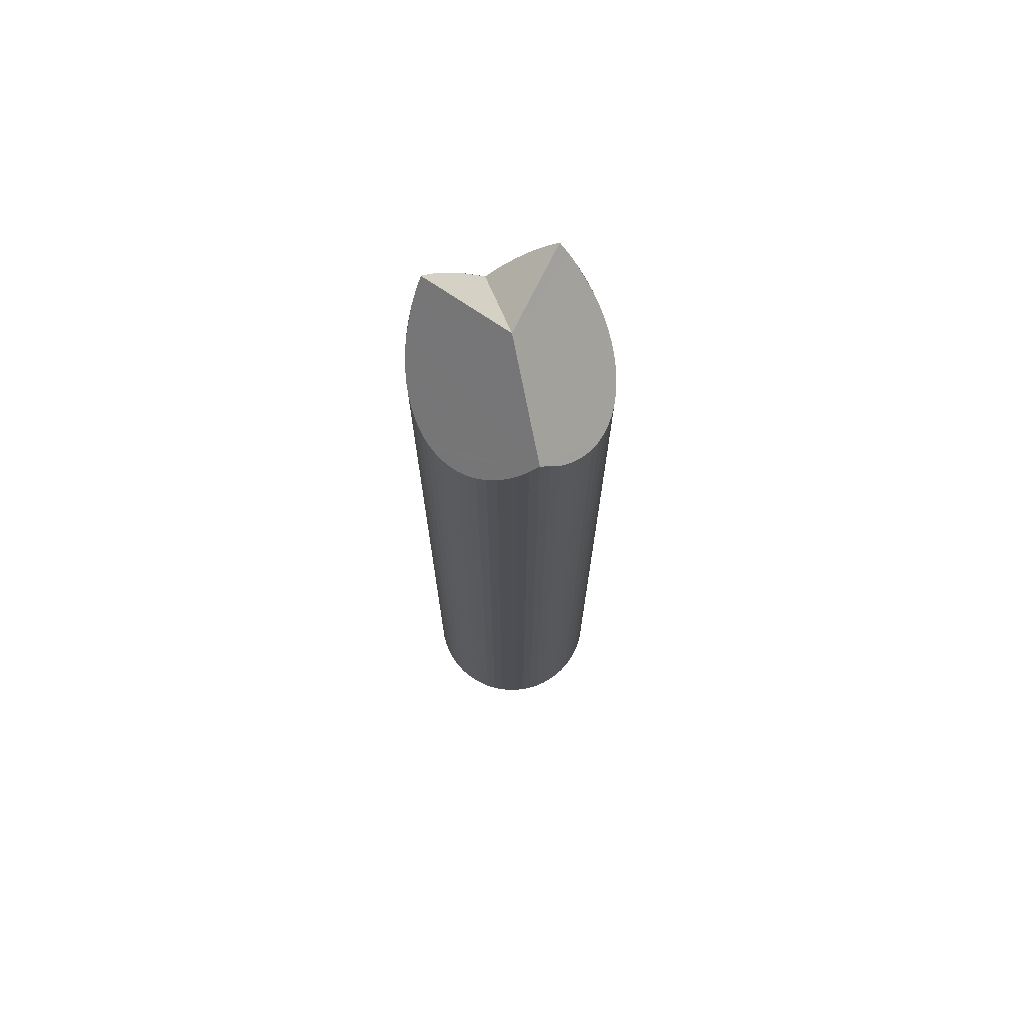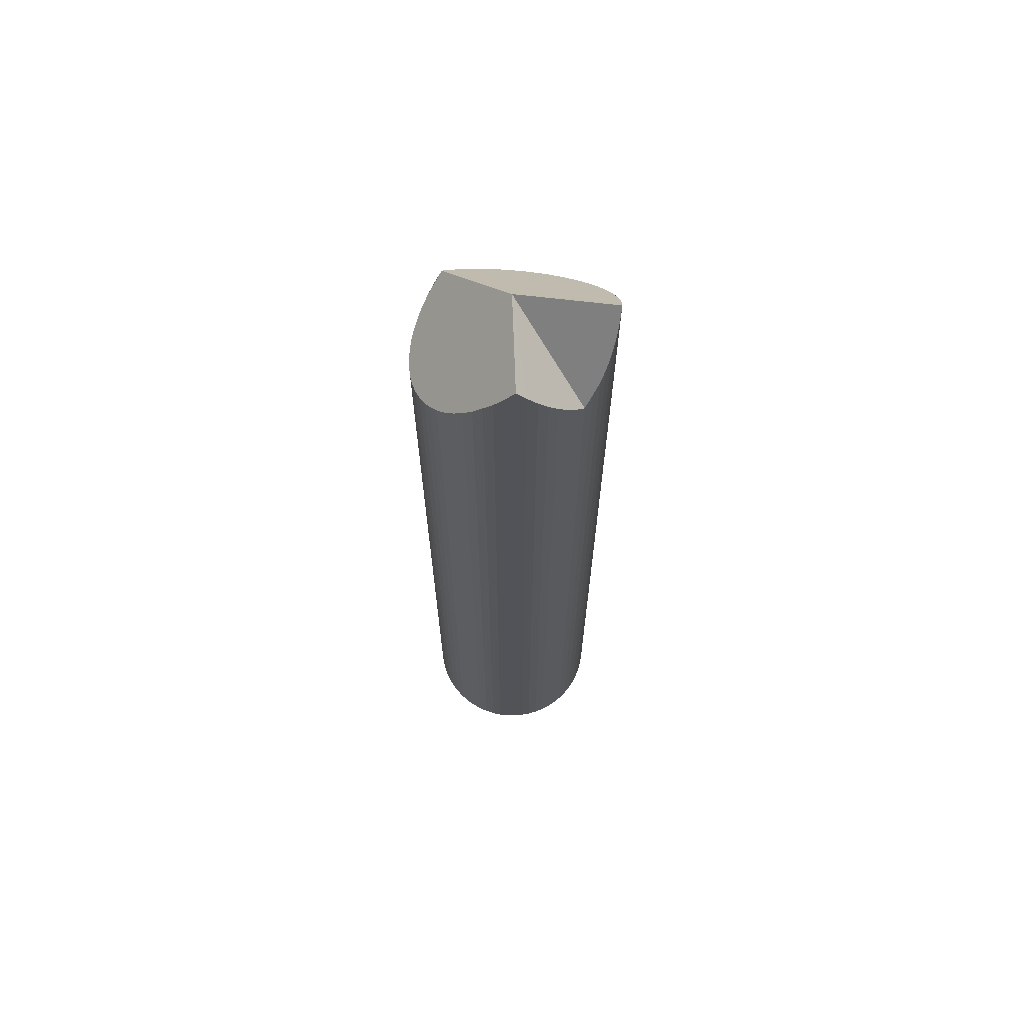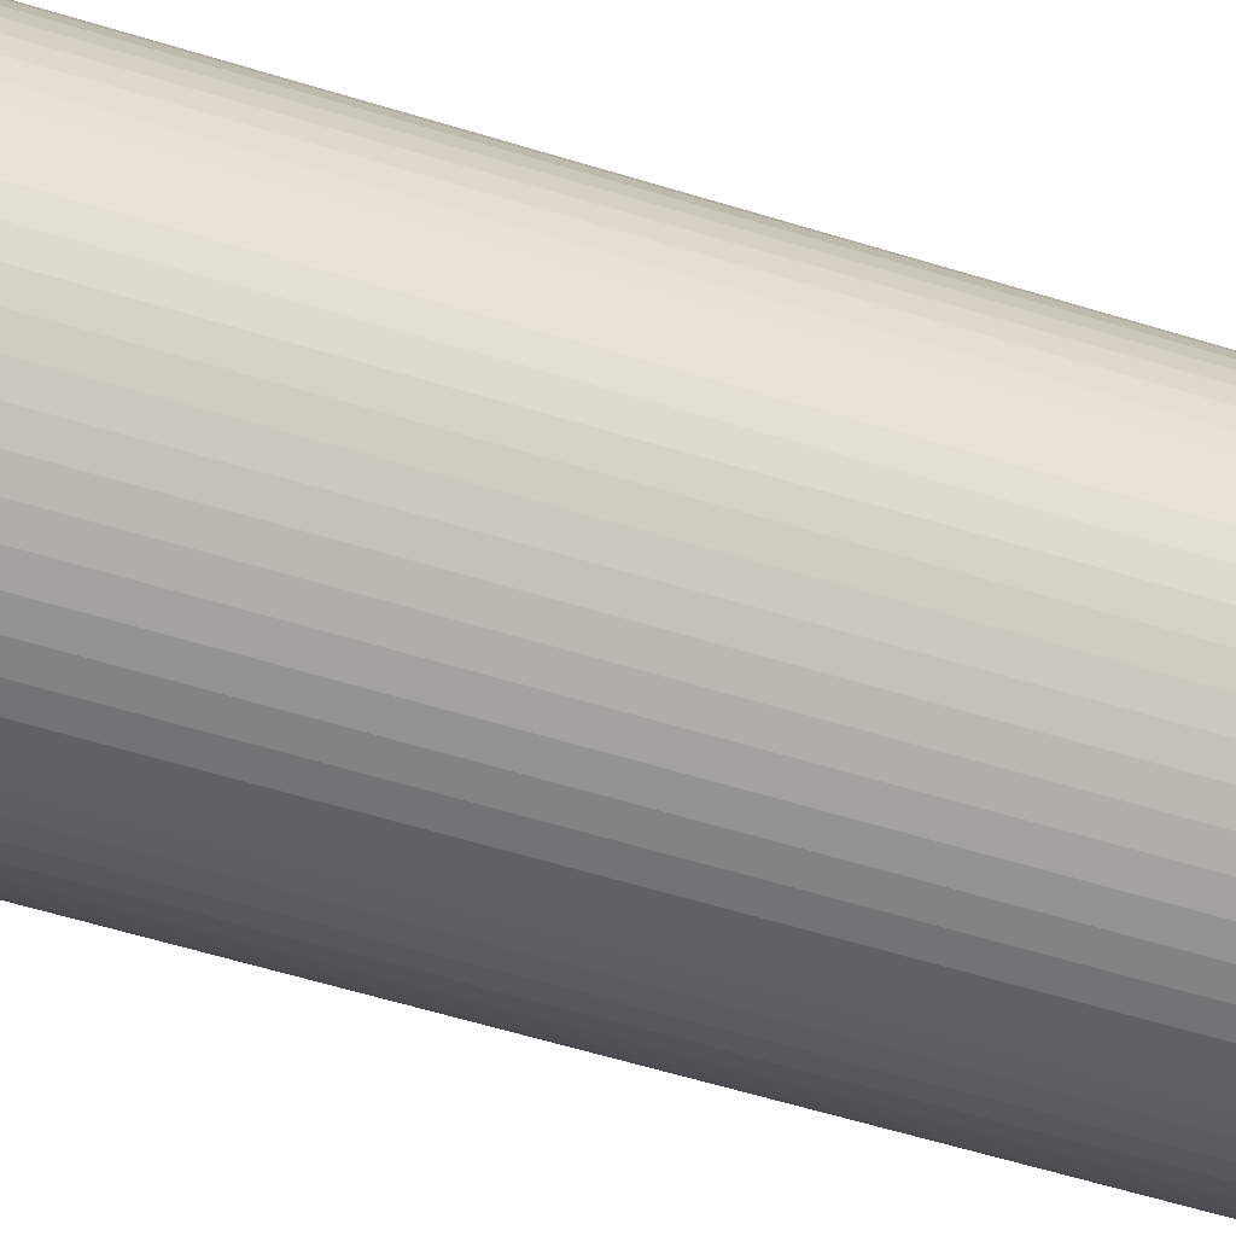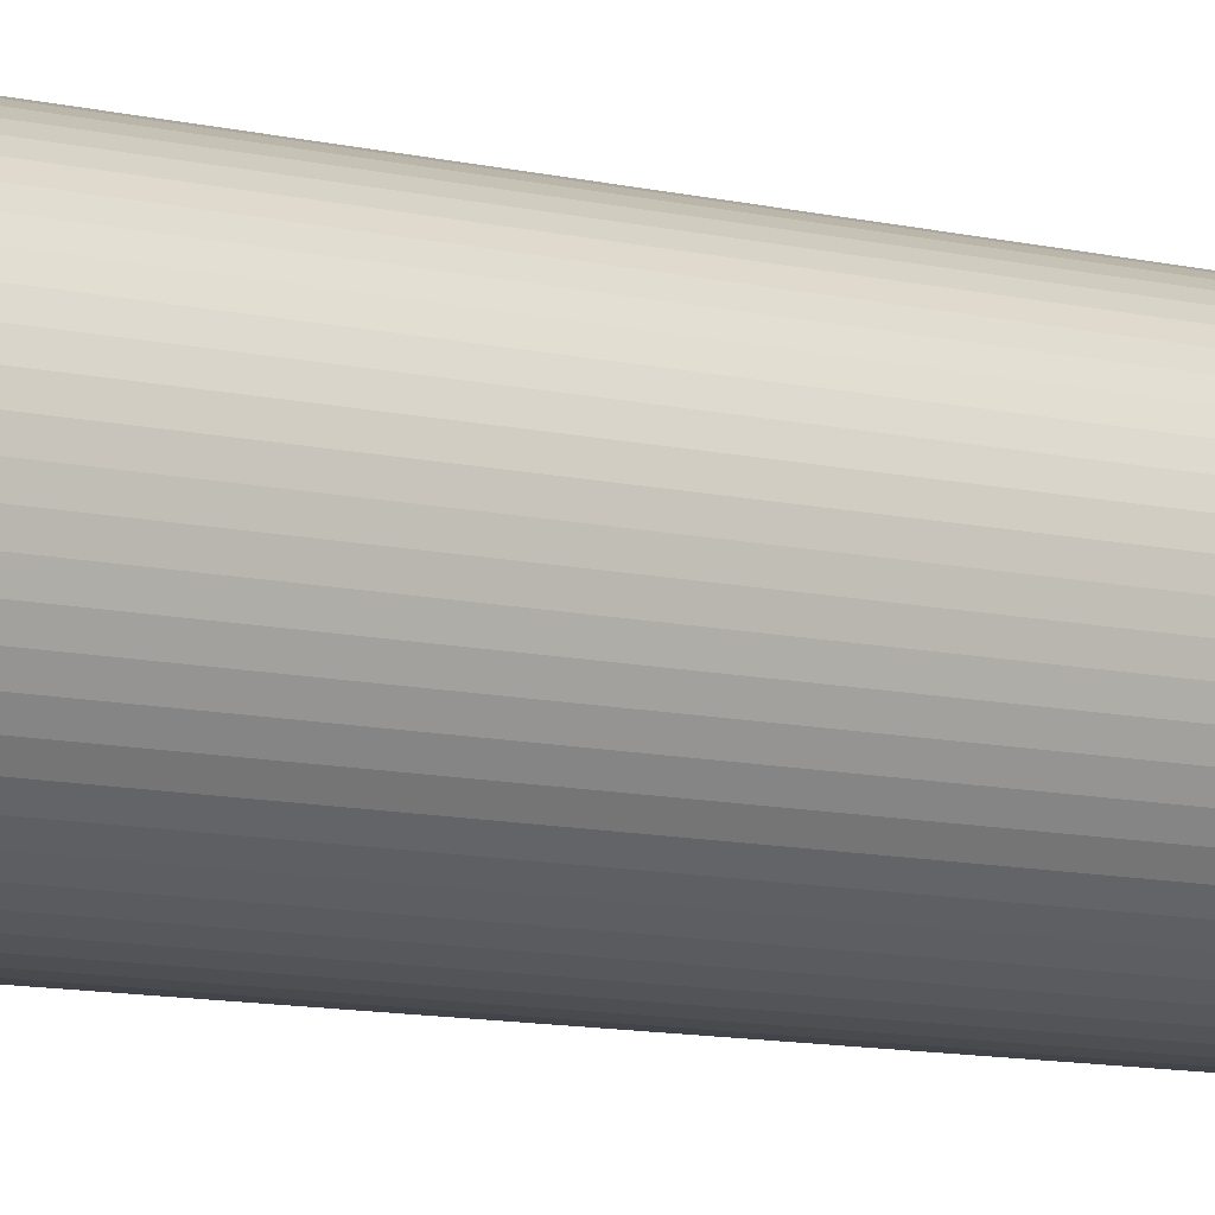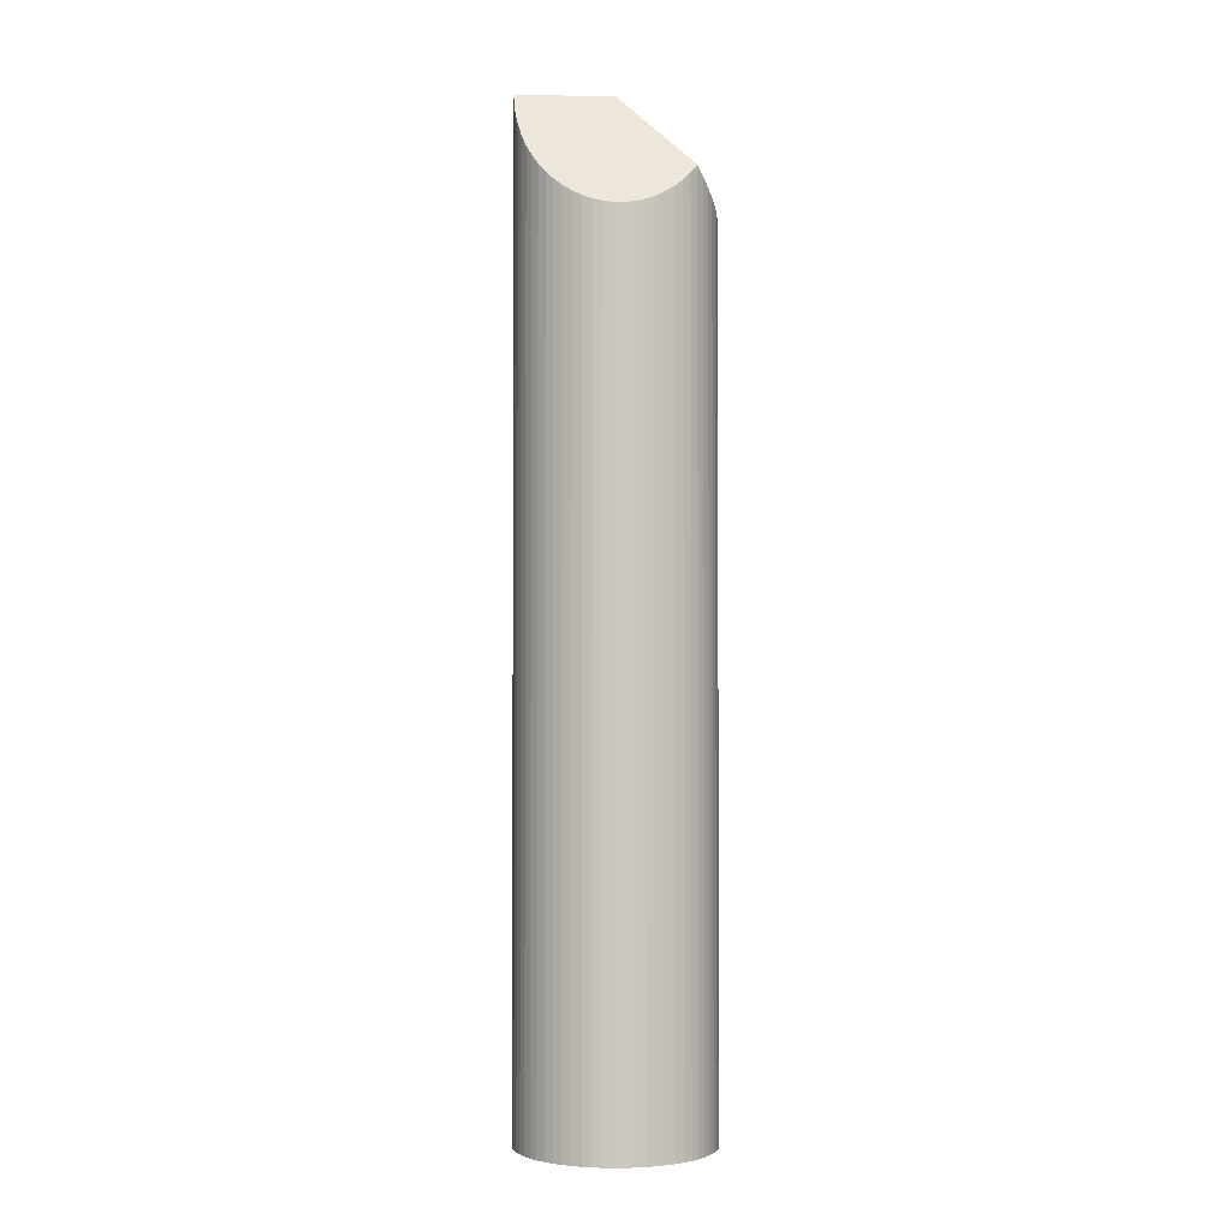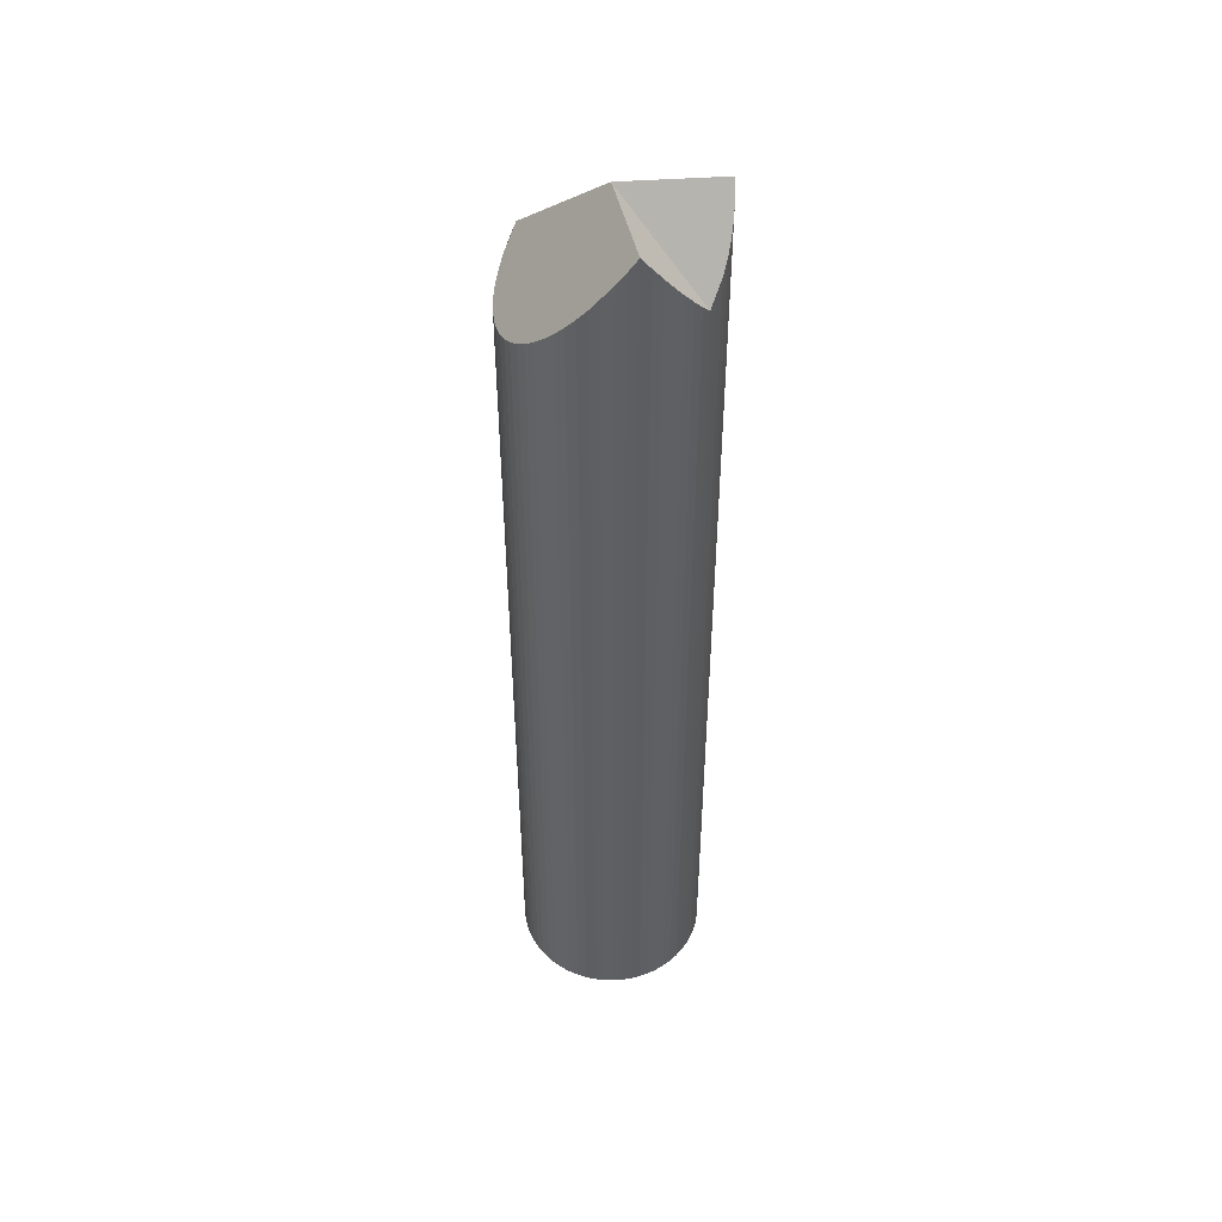
<metadata>
{"format":"obj","ext":"obj","renderer":"f3d","projection":"perspective","resolution":1024,"background":"white","views":[{"elev":71.8,"azim":75.1,"up":"+Y"},{"elev":67.4,"azim":-132.6,"up":"+Y"},{"elev":-44.6,"azim":68.8,"up":"+Z"},{"elev":-8.5,"azim":53.8,"up":"+Z"},{"elev":-2.2,"azim":38.7,"up":"+Y"},{"elev":47.8,"azim":-143.6,"up":"+Y"}]}
</metadata>
<code>
v  3.218 32.94 2.017e-15
v  1 32.52 -2.332
v  0.776 32.94 -2.096
v  1.248 32.11 -2.545
v  1.801 31.3 -2.89
v  2.1 30.93 -3.018
v  6.437 30.24 1.852e-15
v  2.412 30.57 -3.115
v  2.731 30.24 -3.181
v  3.055 29.94 -3.214
v  3.381 29.66 -3.214
v  3.705 29.42 -3.181
v  4.025 29.22 -3.115
v  4.336 29.05 -3.018
v  4.636 28.93 -2.89
v  4.921 28.84 -2.731
v  5.188 28.8 -2.545
v  5.436 28.8 -2.332
v  5.66 28.84 -2.096
v  6.371 29.66 -0.648
v  5.86 28.93 -1.838
v  6.033 29.05 -1.562
v  6.29 29.42 -0.963
v  6.176 29.22 -1.269
v  0.577 32.52 -1.838
v  0 30.24 1.852e-15
v  0.404 32.11 -1.562
v  0.26 31.7 -1.269
v  0.147 31.31 -0.963
v  0.065 30.93 -0.648
v  0.016 30.57 -0.325
v  0.065 30.93 0.648
v  0.147 31.31 0.964
v  0.26 31.7 1.27
v  0.404 32.11 1.562
v  0.577 32.52 1.839
v  0.776 32.94 2.097
v  1 32.52 2.333
v  1.248 32.11 2.545
v  1.801 31.31 2.89
v  2.1 30.93 3.019
v  2.411 30.57 3.116
v  2.731 30.24 3.182
v  3.055 29.94 3.215
v  3.381 29.66 3.215
v  3.705 29.42 3.182
v  4.025 29.22 3.116
v  4.336 29.05 3.019
v  6.42 29.94 0.326
v  4.636 28.93 2.89
v  6.371 29.66 0.649
v  4.921 28.84 2.732
v  6.29 29.42 0.964
v  5.188 28.8 2.546
v  6.176 29.22 1.27
v  5.436 28.8 2.333
v  6.033 29.05 1.563
v  5.66 28.84 2.097
v  5.86 28.93 1.839
v  1.516 1.672e-16 -2.731
v  1.516 31.7 -2.731
v  1.801 1.77e-16 -2.89
v  1.248 1.558e-16 -2.545
v  1 1.428e-16 -2.332
v  0.776 1.283e-16 -2.096
v  0.577 1.125e-16 -1.838
v  0.404 9.564e-17 -1.562
v  0.26 7.77e-17 -1.269
v  2.1 1.848e-16 -3.018
v  0.147 5.897e-17 -0.963
v  0.065 3.968e-17 -0.648
v  0.016 1.99e-17 -0.325
v  0 0 0
v  0.016 -1.996e-17 0.326
v  0.016 30.57 0.326
v  0.065 -3.968e-17 0.648
v  0.147 -5.903e-17 0.964
v  0.26 -7.777e-17 1.27
v  0.404 -9.564e-17 1.562
v  0.577 -1.126e-16 1.839
v  0.776 -1.284e-16 2.097
v  1 -1.429e-16 2.333
v  1.248 -1.558e-16 2.545
v  1.516 31.7 2.732
v  1.516 -1.673e-16 2.732
v  1.801 -1.77e-16 2.89
v  2.1 -1.849e-16 3.019
v  2.411 -1.908e-16 3.116
v  2.731 -1.948e-16 3.182
v  3.055 -1.969e-16 3.215
v  3.381 -1.969e-16 3.215
v  3.705 -1.948e-16 3.182
v  4.025 -1.908e-16 3.116
v  4.336 -1.849e-16 3.019
v  4.636 -1.77e-16 2.89
v  4.921 -1.673e-16 2.732
v  5.188 -1.559e-16 2.546
v  5.436 -1.429e-16 2.333
v  5.66 -1.284e-16 2.097
v  5.86 -1.126e-16 1.839
v  6.033 -9.571e-17 1.563
v  6.176 -7.777e-17 1.27
v  6.29 -5.903e-17 0.964
v  6.371 -3.974e-17 0.649
v  6.42 -1.996e-17 0.326
v  6.437 0 0
v  6.42 29.94 -0.325
v  6.42 1.99e-17 -0.325
v  6.371 3.968e-17 -0.648
v  6.29 5.897e-17 -0.963
v  6.176 7.77e-17 -1.269
v  6.033 9.564e-17 -1.562
v  5.86 1.125e-16 -1.838
v  5.66 1.283e-16 -2.096
v  5.436 1.428e-16 -2.332
v  5.188 1.558e-16 -2.545
v  4.921 1.672e-16 -2.731
v  4.636 1.77e-16 -2.89
v  4.336 1.848e-16 -3.018
v  4.025 1.907e-16 -3.115
v  3.705 1.948e-16 -3.181
v  3.381 1.968e-16 -3.214
v  3.055 1.968e-16 -3.214
v  2.731 1.948e-16 -3.181
v  2.412 1.907e-16 -3.115
g defaultobject
f 1 2 3
f 2 1 4
f 4 1 5
f 5 1 6
f 6 1 7
f 6 7 8
f 8 7 9
f 9 7 10
f 10 7 11
f 11 7 12
f 12 7 13
f 13 7 14
f 14 7 15
f 15 7 16
f 16 7 17
f 17 7 18
f 18 7 19
f 19 7 20
f 19 20 21
f 21 20 22
f 22 20 23
f 22 23 24
f 25 1 3
f 1 25 26
f 26 25 27
f 26 27 28
f 26 28 29
f 26 29 30
f 26 30 31
f 32 1 26
f 1 32 33
f 1 33 34
f 1 34 35
f 1 35 36
f 1 36 37
f 38 1 37
f 1 38 39
f 1 39 40
f 1 40 7
f 7 40 41
f 7 41 42
f 7 42 43
f 7 43 44
f 7 44 45
f 7 45 46
f 7 46 47
f 7 47 48
f 7 48 49
f 49 48 50
f 49 50 51
f 51 50 52
f 51 52 53
f 53 52 54
f 53 54 55
f 55 54 56
f 55 56 57
f 57 56 58
f 57 58 59
f 5 60 61
f 60 5 62
f 61 63 4
f 63 61 60
f 4 64 2
f 64 4 63
f 2 65 3
f 65 2 64
f 65 25 3
f 25 65 66
f 66 27 25
f 27 66 67
f 67 28 27
f 28 67 68
f 6 62 5
f 62 6 69
f 68 29 28
f 29 68 70
f 70 30 29
f 30 70 71
f 71 31 30
f 31 71 72
f 72 26 31
f 26 72 73
f 26 74 75
f 74 26 73
f 75 76 32
f 76 75 74
f 32 77 33
f 77 32 76
f 33 78 34
f 78 33 77
f 34 79 35
f 79 34 78
f 35 80 36
f 80 35 79
f 36 81 37
f 81 36 80
f 81 38 37
f 38 81 82
f 82 39 38
f 39 82 83
f 83 84 39
f 84 83 85
f 85 40 84
f 40 85 86
f 86 41 40
f 41 86 87
f 87 42 41
f 42 87 88
f 88 43 42
f 43 88 89
f 89 44 43
f 44 89 90
f 90 45 44
f 45 90 91
f 91 46 45
f 46 91 92
f 92 47 46
f 47 92 93
f 93 48 47
f 48 93 94
f 94 50 48
f 50 94 95
f 95 52 50
f 52 95 96
f 96 54 52
f 54 96 97
f 97 56 54
f 56 97 98
f 56 99 58
f 99 56 98
f 58 100 59
f 100 58 99
f 59 101 57
f 101 59 100
f 57 102 55
f 102 57 101
f 55 103 53
f 103 55 102
f 53 104 51
f 104 53 103
f 51 105 49
f 105 51 104
f 49 106 7
f 106 49 105
f 106 107 7
f 107 106 108
f 108 20 107
f 20 108 109
f 109 23 20
f 23 109 110
f 110 24 23
f 24 110 111
f 111 22 24
f 22 111 112
f 112 21 22
f 21 112 113
f 113 19 21
f 19 113 114
f 114 18 19
f 18 114 115
f 115 17 18
f 17 115 116
f 17 117 16
f 117 17 116
f 16 118 15
f 118 16 117
f 15 119 14
f 119 15 118
f 14 120 13
f 120 14 119
f 13 121 12
f 121 13 120
f 12 122 11
f 122 12 121
f 11 123 10
f 123 11 122
f 10 124 9
f 124 10 123
f 9 125 8
f 125 9 124
f 8 69 6
f 69 8 125
f 124 69 125
f 69 124 62
f 62 124 123
f 62 123 60
f 60 123 122
f 60 122 63
f 63 122 121
f 63 121 64
f 64 121 120
f 64 120 65
f 65 120 119
f 65 119 66
f 66 119 118
f 66 118 117
f 66 117 67
f 67 117 68
f 68 117 116
f 68 116 70
f 70 116 115
f 70 115 71
f 71 115 114
f 71 114 72
f 72 114 113
f 72 113 73
f 73 113 112
f 73 112 74
f 74 112 111
f 74 111 76
f 76 111 110
f 76 110 77
f 77 110 109
f 77 109 108
f 77 108 78
f 78 108 79
f 79 108 106
f 79 106 80
f 80 106 105
f 80 105 81
f 81 105 104
f 81 104 82
f 82 104 103
f 82 103 83
f 83 103 102
f 83 102 85
f 85 102 101
f 85 101 86
f 86 101 100
f 86 100 87
f 87 100 99
f 87 99 88
f 88 99 98
f 88 98 89
f 89 98 97
f 89 97 90
f 90 97 96
f 90 96 91
f 91 96 95
f 91 95 92
f 92 95 94
f 92 94 93

</code>
